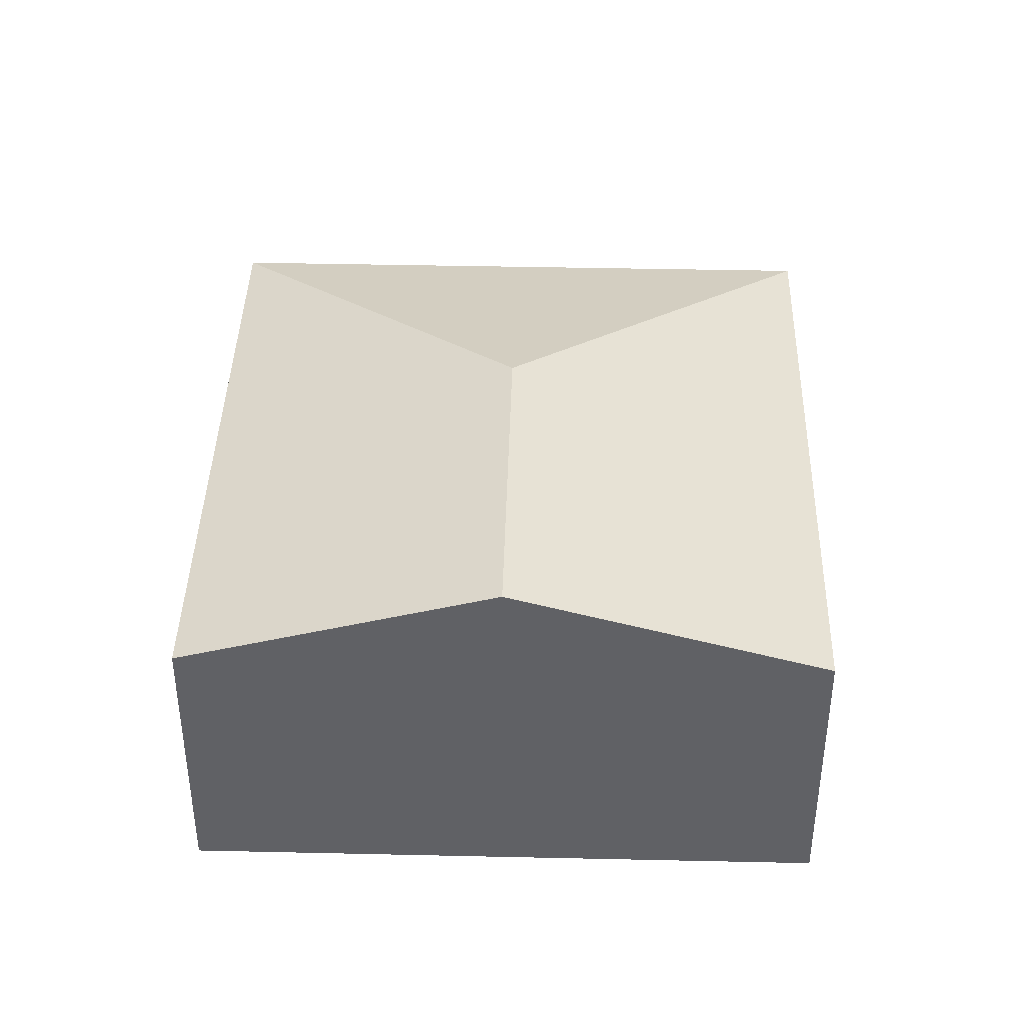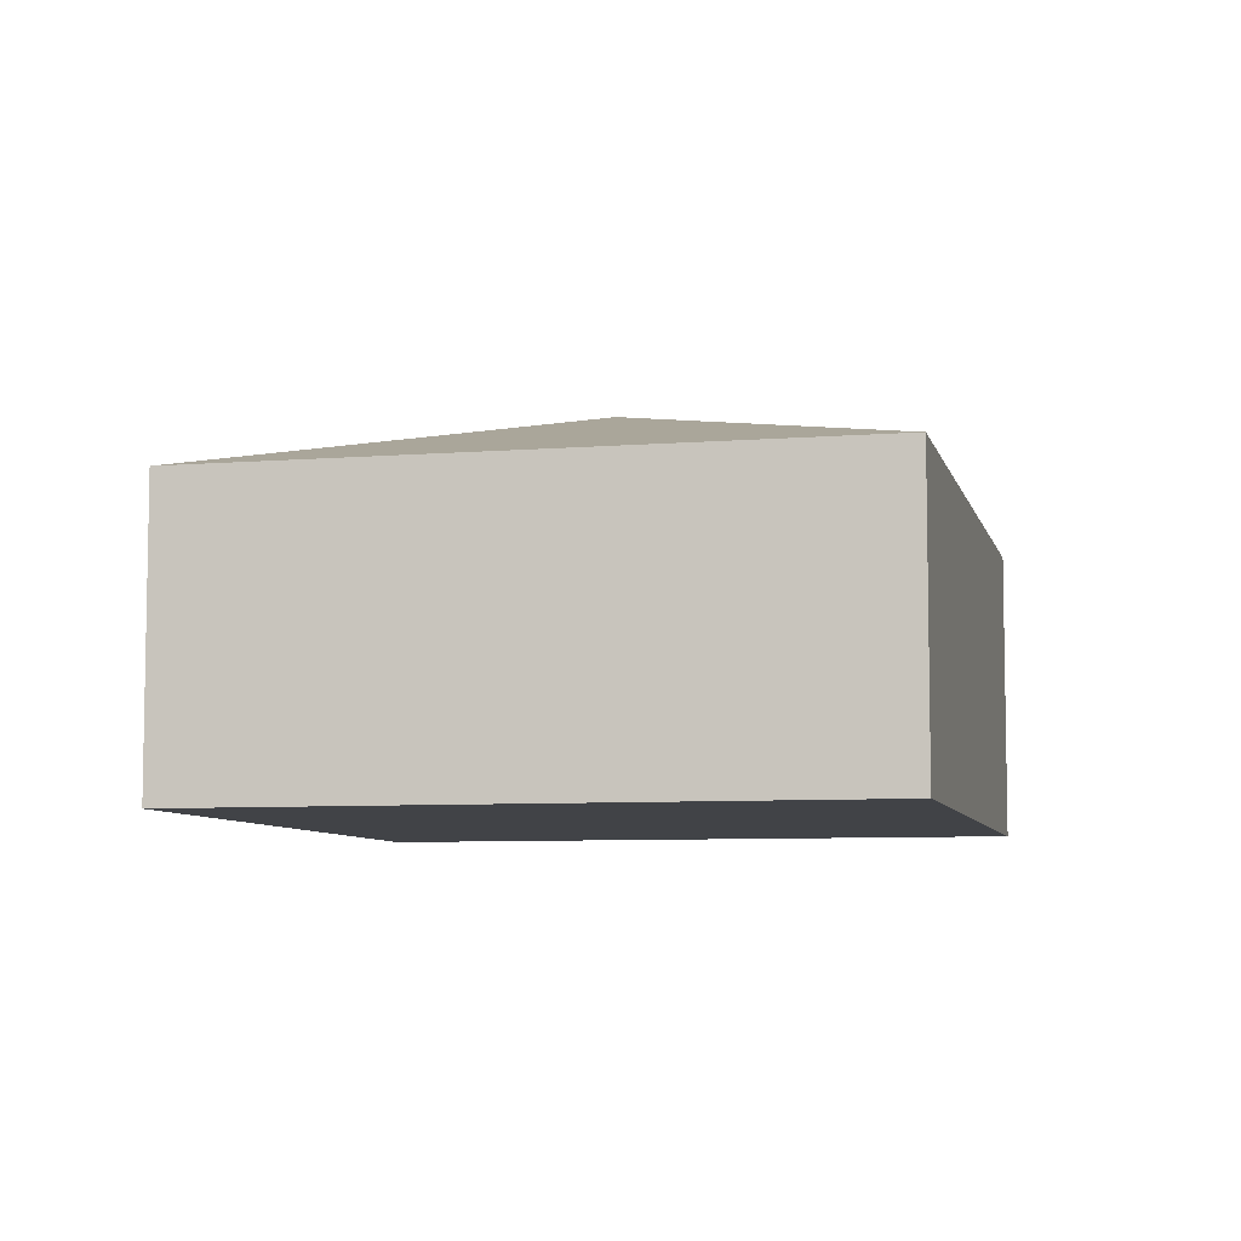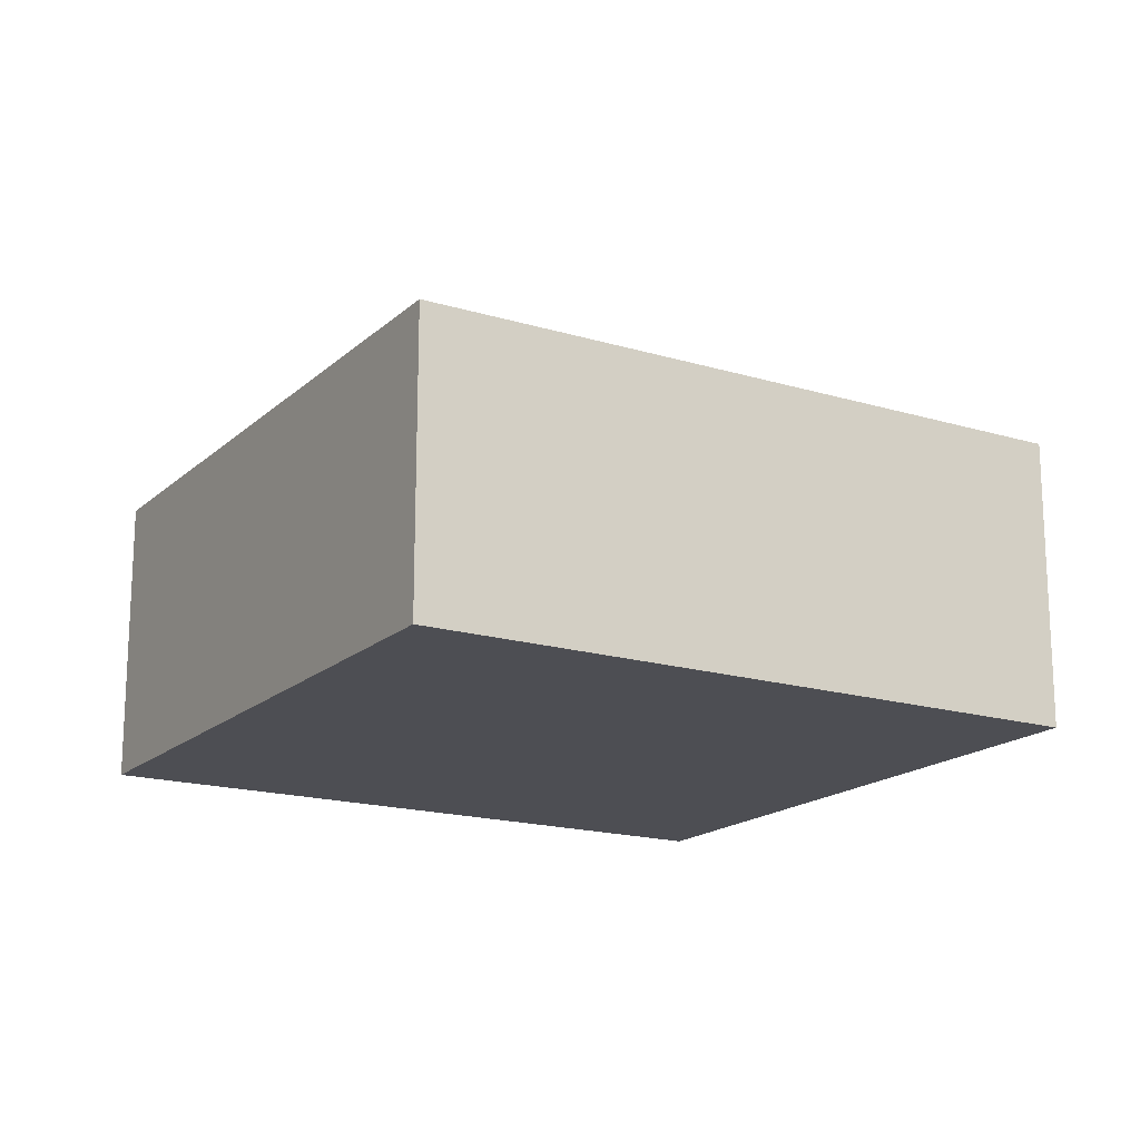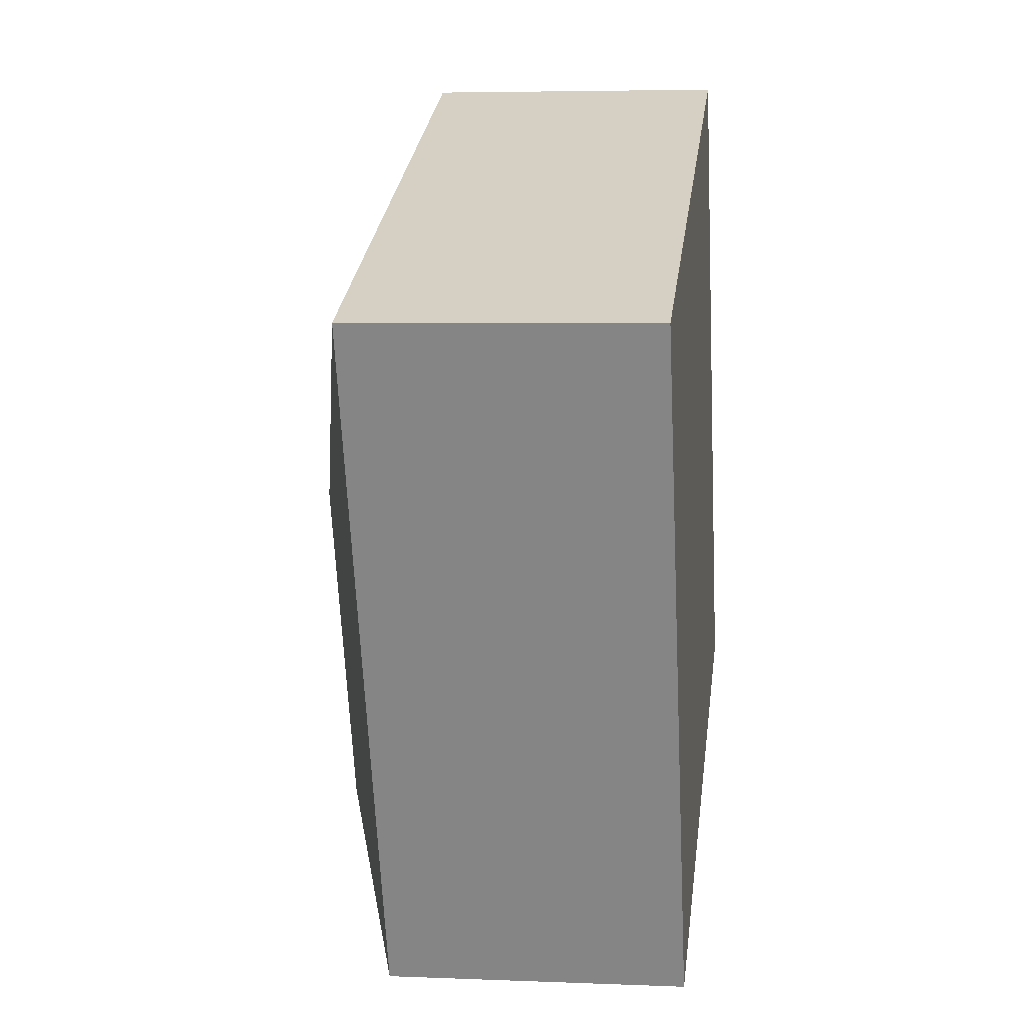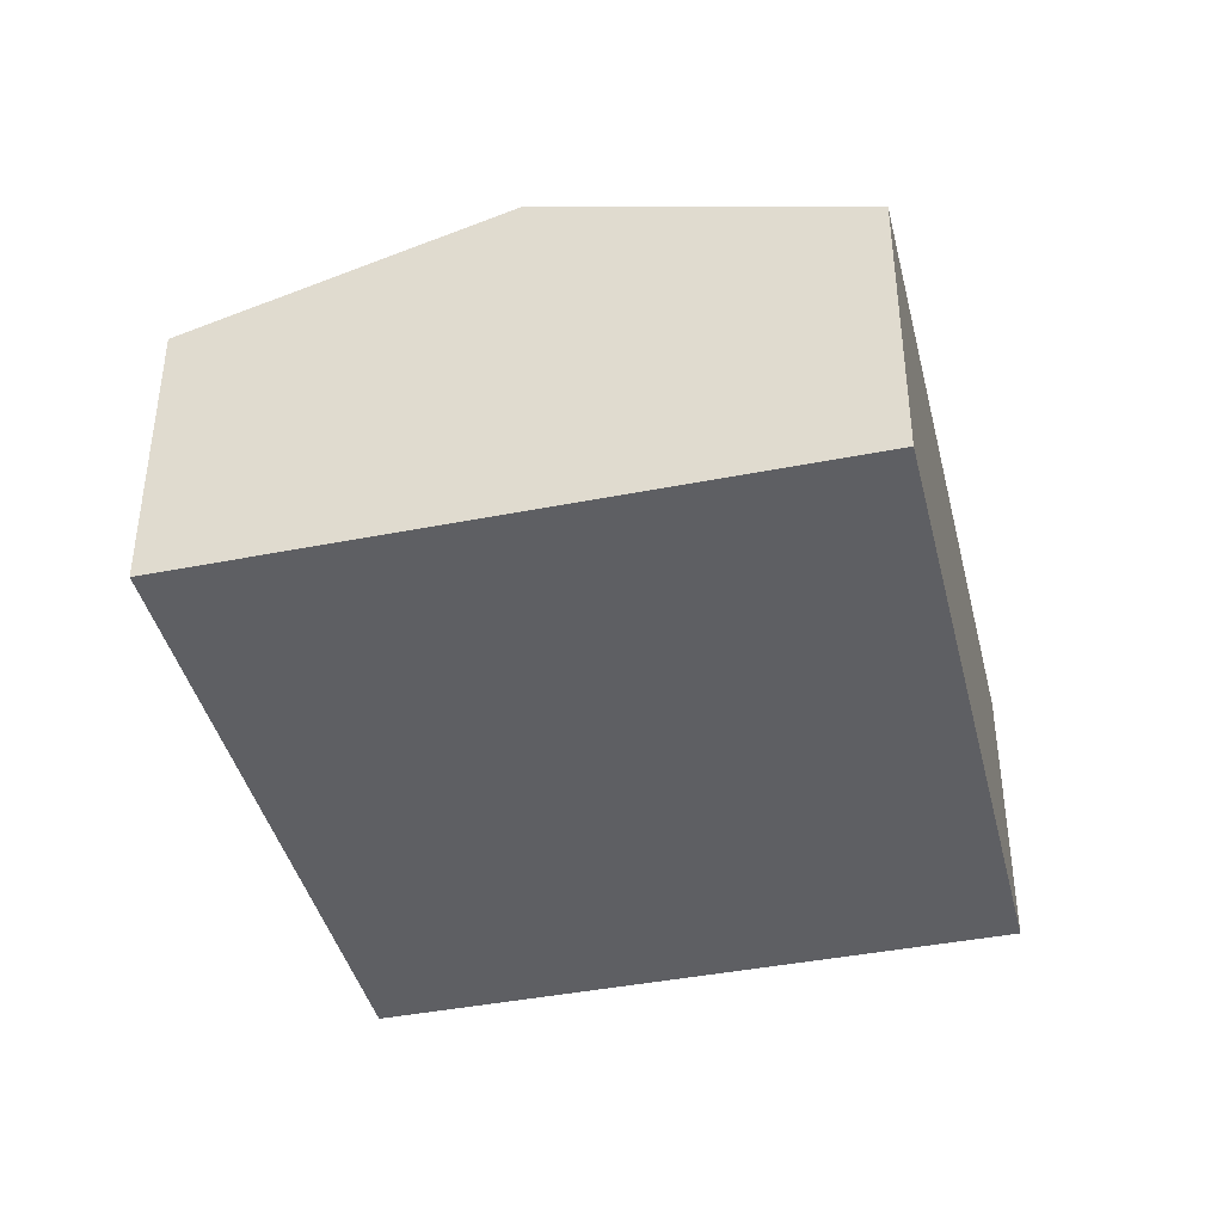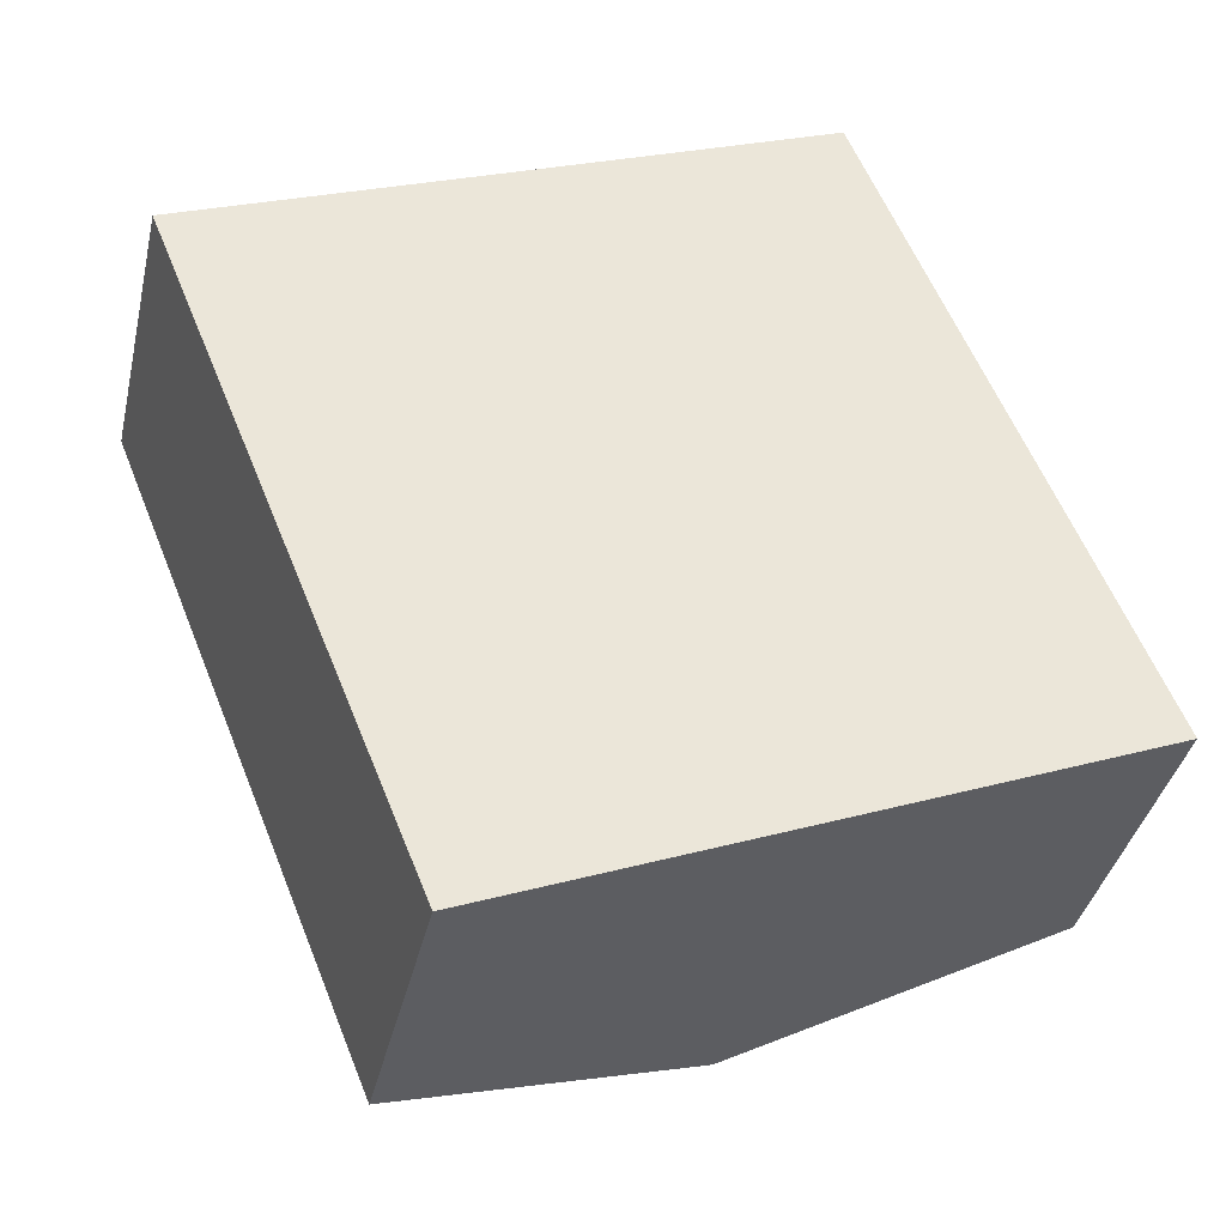
<metadata>
{"format":"obj","ext":"obj","renderer":"f3d","projection":"perspective","resolution":1024,"background":"white","views":[{"elev":40.7,"azim":159.5,"up":"+Y"},{"elev":-7.1,"azim":-9.0,"up":"+Y"},{"elev":-17.4,"azim":37.0,"up":"+Y"},{"elev":4.9,"azim":-82.6,"up":"+Z"},{"elev":-41.3,"azim":171.5,"up":"+Y"},{"elev":-38.1,"azim":-12.7,"up":"+Z"}]}
</metadata>
<code>
v  2.379 2.644 -5.873
v  3.904 3.483 -1.653
v  5.158 3.483 -4.748
v  0 2.644 1.619e-16
v  7.936 2.644 -3.622
v  5.557 2.644 2.251
v  2.379 3.596e-16 -5.873
v  5.158 2.907e-16 -4.748
v  7.936 2.218e-16 -3.622
v  0 0 0
v  5.557 -1.378e-16 2.251
g defaultobject
f 1 2 3
f 2 1 4
f 2 5 3
f 5 2 6
f 2 4 6
f 3 7 1
f 7 3 5
f 7 5 8
f 8 5 9
f 7 4 1
f 4 7 10
f 10 6 4
f 6 10 11
f 11 5 6
f 5 11 9
f 8 10 7
f 10 8 9
f 10 9 11

</code>
